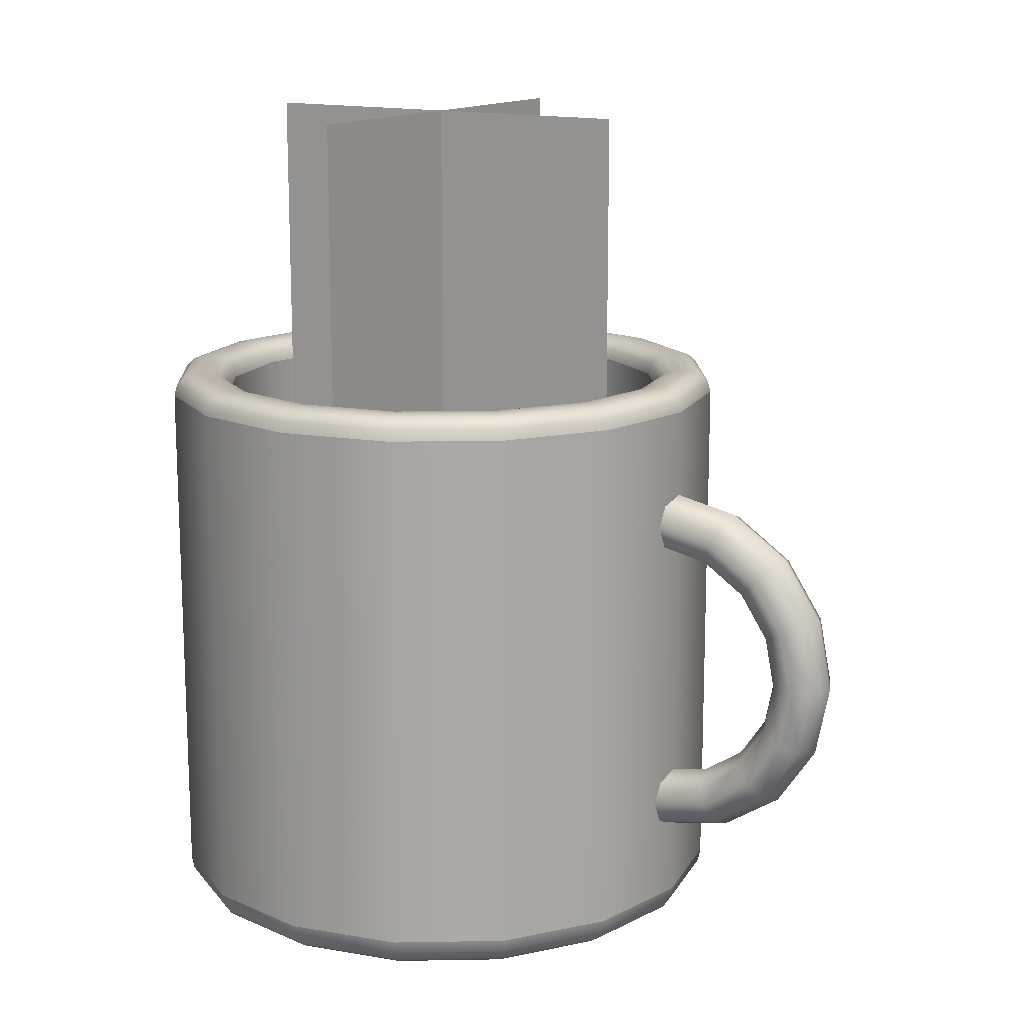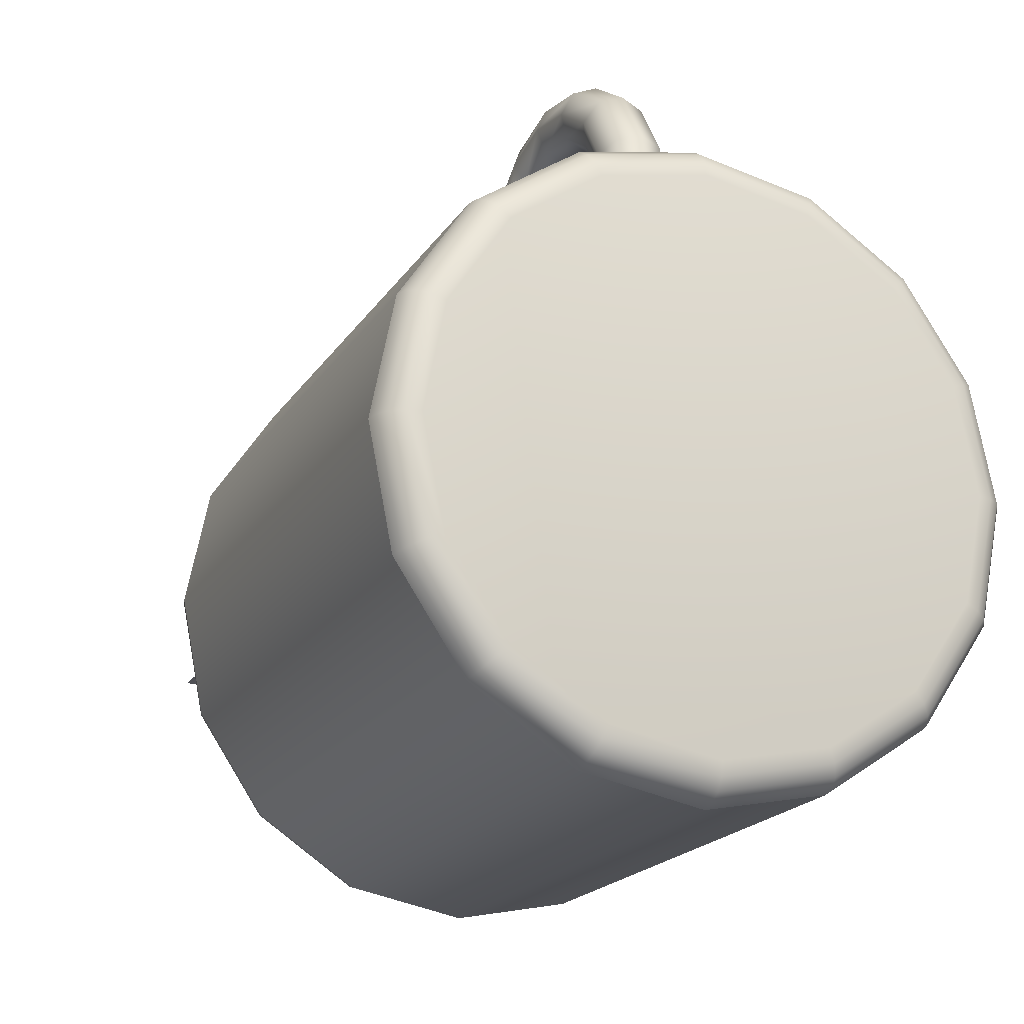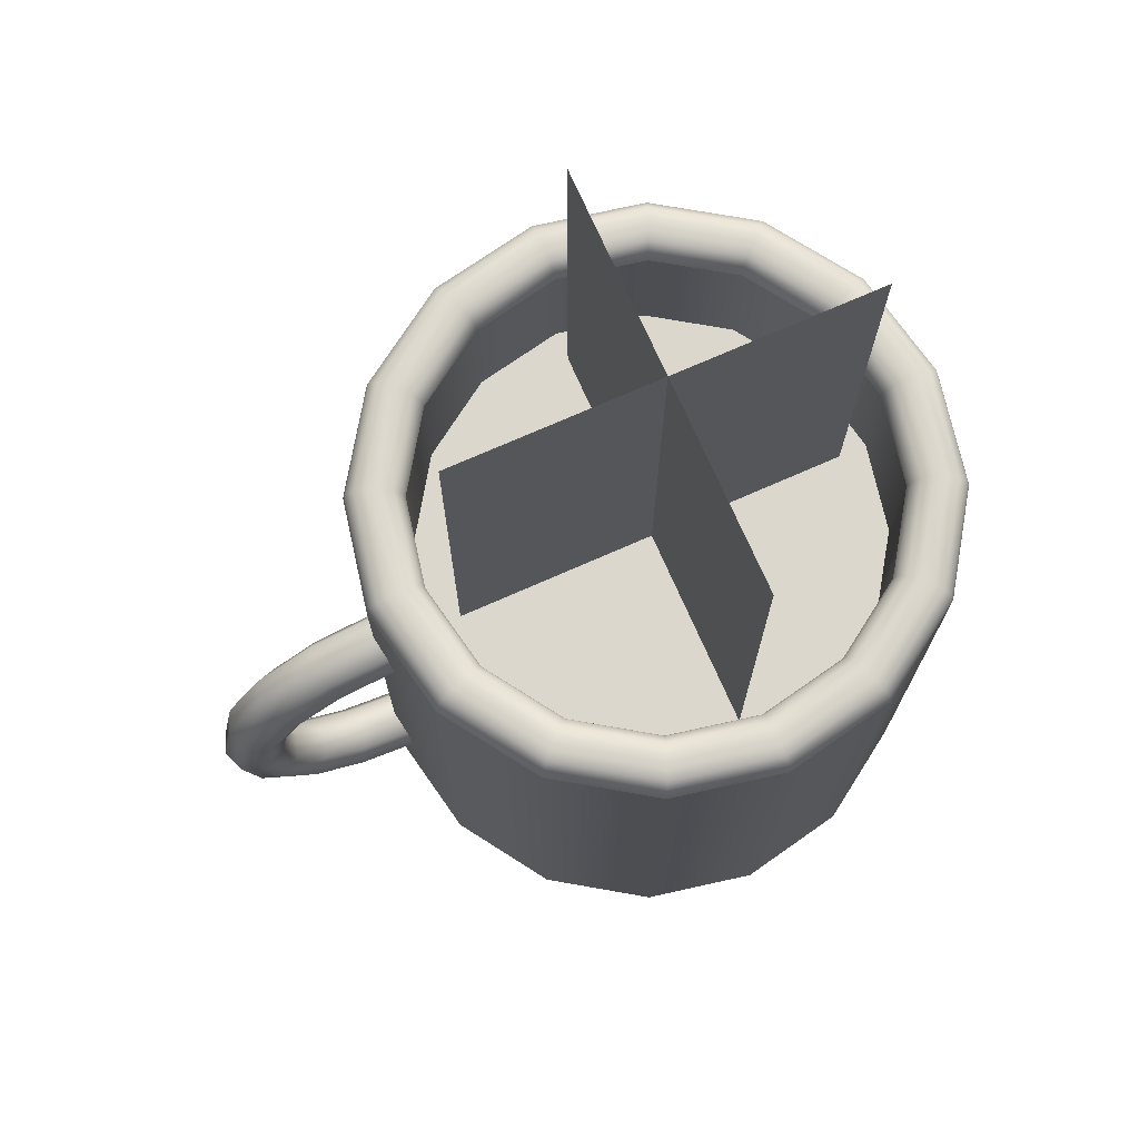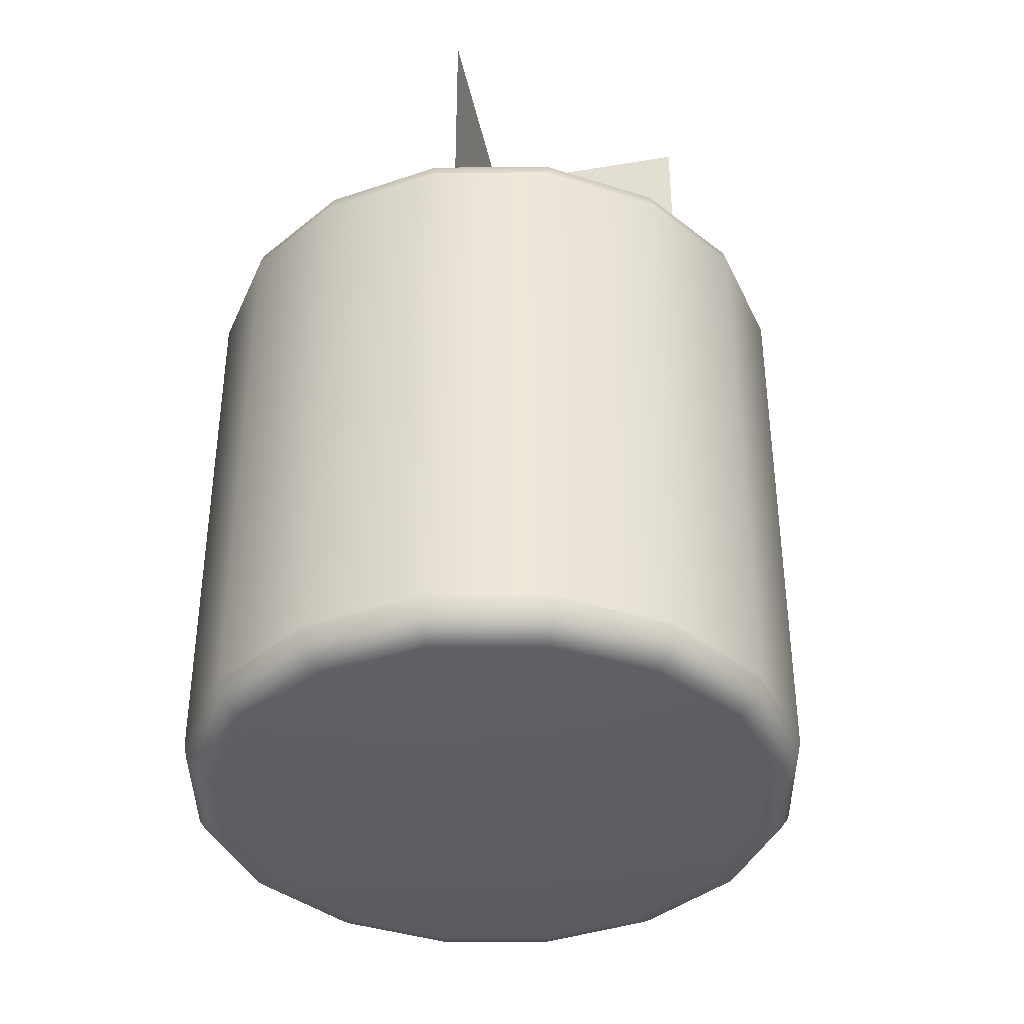
<metadata>
{"format":"obj","ext":"obj","renderer":"f3d","projection":"perspective","resolution":1024,"background":"white","views":[{"elev":14.6,"azim":-58.4,"up":"+Y"},{"elev":-19.3,"azim":-23.0,"up":"+Z"},{"elev":73.1,"azim":66.2,"up":"+Y"},{"elev":-39.1,"azim":-168.2,"up":"+Y"}]}
</metadata>
<code>
o Cylinder.001_Cylinder.004
v -0.7391 0.4567 -0.3061
v -0.8 0.4567 0
v -0.5657 0.4567 -0.5657
v -0.3061 0.4567 -0.7391
v -0 0.4567 -0.8
v 0.3061 0.4567 -0.7391
v 0.5657 0.4567 -0.5657
v 0.7391 0.4567 -0.3061
v 0.8 0.4567 -0
v 0.7391 0.4567 0.3061
v 0.5657 0.4567 0.5657
v 0.3061 0.4567 0.7391
v -0 0.4567 0.8
v -0.3061 0.4567 0.7391
v -0.5657 0.4567 0.5657
v -0.7391 0.4567 0.3061
v -1 0.9233 0
v -0.9218 1 0
v -0.9895 0.9617 0
v -0.9609 0.9897 0
v -0.8516 1 -0.3528
v -0.9239 0.9233 -0.3827
v -0.8878 0.9897 -0.3677
v -0.9142 0.9617 -0.3787
v -0.6518 1 -0.6518
v -0.7071 0.9233 -0.7071
v -0.6795 0.9897 -0.6795
v -0.6997 0.9617 -0.6997
v -0.3528 1 -0.8516
v -0.3827 0.9233 -0.9239
v -0.3677 0.9897 -0.8878
v -0.3787 0.9617 -0.9142
v -0 1 -0.9218
v -0 0.9233 -1
v -0 0.9897 -0.9609
v -0 0.9617 -0.9895
v 0.3528 1 -0.8516
v 0.3827 0.9233 -0.9239
v 0.3677 0.9897 -0.8878
v 0.3787 0.9617 -0.9142
v 0.6518 1 -0.6518
v 0.7071 0.9233 -0.7071
v 0.6795 0.9897 -0.6795
v 0.6997 0.9617 -0.6997
v 0.8516 1 -0.3528
v 0.9239 0.9233 -0.3827
v 0.8878 0.9897 -0.3677
v 0.9142 0.9617 -0.3787
v 0.9218 1 -0
v 1 0.9233 -0
v 0.9609 0.9897 -0
v 0.9895 0.9617 -0
v 0.8516 1 0.3528
v 0.9239 0.9233 0.3827
v 0.8878 0.9897 0.3677
v 0.9142 0.9617 0.3787
v 0.6518 1 0.6518
v 0.7071 0.9233 0.7071
v 0.6795 0.9897 0.6795
v 0.6997 0.9617 0.6997
v 0.3528 1 0.8516
v 0.3827 0.9233 0.9239
v 0.3677 0.9897 0.8878
v 0.3787 0.9617 0.9142
v -0 1 0.9218
v -0 0.9233 1
v -0 0.9897 0.9609
v -0 0.9617 0.9895
v -0.3528 1 0.8516
v -0.3827 0.9233 0.9239
v -0.3677 0.9897 0.8878
v -0.3787 0.9617 0.9142
v -0.6518 1 0.6518
v -0.7071 0.9233 0.7071
v -0.6795 0.9897 0.6795
v -0.6997 0.9617 0.6997
v -0.8516 1 0.3528
v -0.9239 0.9233 0.3827
v -0.8878 0.9897 0.3677
v -0.9142 0.9617 0.3787
v -0.7391 0.9233 -0.3061
v -0.8113 1 -0.3361
v -0.7488 0.9617 -0.3102
v -0.7752 0.9897 -0.3211
v -0.8782 1 0
v -0.8 0.9233 0
v -0.8391 0.9897 0
v -0.8105 0.9617 0
v -0.5657 0.9233 -0.5657
v -0.621 1 -0.621
v -0.5731 0.9617 -0.5731
v -0.5933 0.9897 -0.5933
v -0.3061 0.9233 -0.7391
v -0.3361 1 -0.8113
v -0.3102 0.9617 -0.7488
v -0.3211 0.9897 -0.7752
v -0 0.9233 -0.8
v -0 1 -0.8782
v -0 0.9617 -0.8105
v -0 0.9897 -0.8391
v 0.3061 0.9233 -0.7391
v 0.3361 1 -0.8113
v 0.3102 0.9617 -0.7488
v 0.3211 0.9897 -0.7752
v 0.5657 0.9233 -0.5657
v 0.621 1 -0.621
v 0.5731 0.9617 -0.5731
v 0.5933 0.9897 -0.5933
v 0.7391 0.9233 -0.3061
v 0.8113 1 -0.3361
v 0.7488 0.9617 -0.3102
v 0.7752 0.9897 -0.3211
v 0.8 0.9233 -0
v 0.8782 1 -0
v 0.8105 0.9617 -0
v 0.8391 0.9897 -0
v 0.7391 0.9233 0.3061
v 0.8113 1 0.3361
v 0.7488 0.9617 0.3102
v 0.7752 0.9897 0.3211
v 0.5657 0.9233 0.5657
v 0.621 1 0.621
v 0.5731 0.9617 0.5731
v 0.5933 0.9897 0.5933
v 0.3061 0.9233 0.7391
v 0.3361 1 0.8113
v 0.3102 0.9617 0.7488
v 0.3211 0.9897 0.7752
v -0 0.9233 0.8
v -0 1 0.8782
v -0 0.9617 0.8105
v -0 0.9897 0.8391
v -0.3061 0.9233 0.7391
v -0.3361 1 0.8113
v -0.3102 0.9617 0.7488
v -0.3211 0.9897 0.7752
v -0.5657 0.9233 0.5657
v -0.621 1 0.621
v -0.5731 0.9617 0.5731
v -0.5933 0.9897 0.5933
v -0.7391 0.9233 0.3061
v -0.8113 1 0.3361
v -0.7488 0.9617 0.3102
v -0.7752 0.9897 0.3211
v -0.8845 -1 -0
v -1 -0.8867 -0
v -0.9287 -0.9914 -0
v -0.9662 -0.9668 -0
v -0.9912 -0.9301 -0
v -0.9239 -0.8867 -0.3827
v -0.8172 -1 -0.3385
v -0.9158 -0.9301 -0.3793
v -0.8926 -0.9668 -0.3697
v -0.858 -0.9914 -0.3554
v -0.7071 -0.8867 -0.7071
v -0.6254 -1 -0.6254
v -0.7009 -0.9301 -0.7009
v -0.6832 -0.9668 -0.6832
v -0.6567 -0.9914 -0.6567
v -0.3827 -0.8867 -0.9239
v -0.3385 -1 -0.8172
v -0.3793 -0.9301 -0.9158
v -0.3697 -0.9668 -0.8926
v -0.3554 -0.9914 -0.858
v 0 -0.8867 -1
v 0 -1 -0.8845
v 0 -0.9301 -0.9912
v 0 -0.9668 -0.9662
v 0 -0.9914 -0.9287
v 0.3827 -0.8867 -0.9239
v 0.3385 -1 -0.8172
v 0.3793 -0.9301 -0.9158
v 0.3697 -0.9668 -0.8926
v 0.3554 -0.9914 -0.858
v 0.7071 -0.8867 -0.7071
v 0.6254 -1 -0.6254
v 0.7009 -0.9301 -0.7009
v 0.6832 -0.9668 -0.6832
v 0.6567 -0.9914 -0.6567
v 0.9239 -0.8867 -0.3827
v 0.8172 -1 -0.3385
v 0.9158 -0.9301 -0.3793
v 0.8926 -0.9668 -0.3697
v 0.858 -0.9914 -0.3554
v 1 -0.8867 -0
v 0.8845 -1 -0
v 0.9912 -0.9301 -0
v 0.9662 -0.9668 -0
v 0.9287 -0.9914 -0
v 0.9239 -0.8867 0.3827
v 0.8172 -1 0.3385
v 0.9158 -0.9301 0.3793
v 0.8926 -0.9668 0.3697
v 0.858 -0.9914 0.3554
v 0.7071 -0.8867 0.7071
v 0.6254 -1 0.6254
v 0.7009 -0.9301 0.7009
v 0.6832 -0.9668 0.6832
v 0.6567 -0.9914 0.6567
v 0.3827 -0.8867 0.9239
v 0.3385 -1 0.8172
v 0.3793 -0.9301 0.9158
v 0.3697 -0.9668 0.8926
v 0.3554 -0.9914 0.858
v 0 -0.8867 1
v 0 -1 0.8845
v 0 -0.9301 0.9912
v 0 -0.9668 0.9662
v 0 -0.9914 0.9287
v -0.3827 -0.8867 0.9239
v -0.3385 -1 0.8172
v -0.3793 -0.9301 0.9158
v -0.3697 -0.9668 0.8926
v -0.3554 -0.9914 0.858
v -0.7071 -0.8867 0.7071
v -0.6254 -1 0.6254
v -0.7009 -0.9301 0.7009
v -0.6832 -0.9668 0.6832
v -0.6567 -0.9914 0.6567
v -0.9239 -0.8867 0.3827
v -0.8172 -1 0.3385
v -0.9158 -0.9301 0.3793
v -0.8926 -0.9668 0.3697
v -0.858 -0.9914 0.3554
v 0 -1 -6e-06
v -1.1e-05 0.4567 -0
v -0.7003 0.4092 -0
v 0.7003 0.4092 -0
v -0.7003 1.932 -0
v 0.7003 1.932 -0
v -0 0.4092 0.7003
v -0 0.4092 -0.7003
v -0 1.932 0.7003
v -0 1.932 -0.7003
v -0 0.6291 0.9726
v 0.07492 0.598 0.9726
v 0.1059 0.5231 0.9726
v 0.07492 0.4482 0.9726
v 0 0.4172 0.9726
v -0.07492 0.4482 0.9726
v -0.1059 0.5231 0.9726
v -0.07492 0.598 0.9726
v -0 0.5812 1.215
v 0.07492 0.5525 1.203
v 0.1059 0.4833 1.174
v 0.07492 0.4141 1.145
v 0 0.3854 1.133
v -0.07492 0.4141 1.145
v -0.1059 0.4833 1.174
v -0.07492 0.5525 1.203
v 0 0.4448 1.42
v 0.07492 0.4229 1.398
v 0.1059 0.3699 1.345
v 0.07492 0.3169 1.291
v 0 0.295 1.269
v -0.07492 0.3169 1.291
v -0.1059 0.3699 1.345
v -0.07492 0.4229 1.398
v 0 0.2407 1.557
v 0.07492 0.2289 1.528
v 0.1059 0.2002 1.459
v 0.07492 0.1715 1.389
v 0 0.1596 1.36
v -0.07492 0.1715 1.389
v -0.1059 0.2002 1.459
v -0.07492 0.2289 1.528
v 0 -0 1.605
v 0.07492 -0 1.574
v 0.1059 -0 1.499
v 0.07492 -0 1.423
v 0 -0 1.392
v -0.07492 -0 1.423
v -0.1059 -0 1.499
v -0.07492 -0 1.574
v 0 -0.2407 1.557
v 0.07492 -0.2289 1.528
v 0.1059 -0.2002 1.459
v 0.07492 -0.1715 1.389
v 0 -0.1596 1.36
v -0.07492 -0.1715 1.389
v -0.1059 -0.2002 1.459
v -0.07492 -0.2289 1.528
v 0 -0.4448 1.42
v 0.07492 -0.4229 1.398
v 0.1059 -0.3699 1.345
v 0.07492 -0.3169 1.291
v 0 -0.295 1.269
v -0.07492 -0.3169 1.291
v -0.1059 -0.3699 1.345
v -0.07492 -0.4229 1.398
v 0 -0.5812 1.215
v 0.07492 -0.5525 1.203
v 0.1059 -0.4833 1.174
v 0.07492 -0.4141 1.145
v 0 -0.3854 1.133
v -0.07492 -0.4141 1.145
v -0.1059 -0.4833 1.174
v -0.07492 -0.5525 1.203
v 0 -0.6291 0.9726
v 0.07492 -0.598 0.9726
v 0.1059 -0.5231 0.9726
v 0.07492 -0.4482 0.9726
v 0 -0.4172 0.9726
v -0.07492 -0.4482 0.9726
v -0.1059 -0.5231 0.9726
v -0.07492 -0.598 0.9726
v -0.7391 0.4567 -0.3061
v -0.8 0.4567 0
v -0.5657 0.4567 -0.5657
v -0.3061 0.4567 -0.7391
v -0 0.4567 -0.8
v 0.3061 0.4567 -0.7391
v 0.5657 0.4567 -0.5657
v 0.7391 0.4567 -0.3061
v 0.8 0.4567 -0
v 0.7391 0.4567 0.3061
v 0.5657 0.4567 0.5657
v 0.3061 0.4567 0.7391
v -0 0.4567 0.8
v -0.3061 0.4567 0.7391
v -0.5657 0.4567 0.5657
v -0.7391 0.4567 0.3061
v -0.9239 0.9233 -0.3827
v -1 0.9233 0
v -0.7071 0.9233 -0.7071
v -0.3827 0.9233 -0.9239
v -0 0.9233 -1
v 0.3827 0.9233 -0.9239
v 0.7071 0.9233 -0.7071
v 0.9239 0.9233 -0.3827
v 1 0.9233 -0
v 0.9239 0.9233 0.3827
v 0.7071 0.9233 0.7071
v 0.3827 0.9233 0.9239
v -0 0.9233 1
v -0.3827 0.9233 0.9239
v -0.7071 0.9233 0.7071
v -0.9239 0.9233 0.3827
v -0.8 0.9233 0
v -0.7391 0.9233 -0.3061
v -0.5657 0.9233 -0.5657
v -0.3061 0.9233 -0.7391
v -0 0.9233 -0.8
v 0.3061 0.9233 -0.7391
v 0.5657 0.9233 -0.5657
v 0.7391 0.9233 -0.3061
v 0.8 0.9233 -0
v 0.7391 0.9233 0.3061
v 0.5657 0.9233 0.5657
v 0.3061 0.9233 0.7391
v -0 0.9233 0.8
v -0.3061 0.9233 0.7391
v -0.5657 0.9233 0.5657
v -0.7391 0.9233 0.3061
v -1 -0.8867 -0
v -0.9239 -0.8867 -0.3827
v -0.7071 -0.8867 -0.7071
v -0.3827 -0.8867 -0.9239
v 0 -0.8867 -1
v 0.3827 -0.8867 -0.9239
v 0.7071 -0.8867 -0.7071
v 0.9239 -0.8867 -0.3827
v 1 -0.8867 -0
v 0.9239 -0.8867 0.3827
v 0.7071 -0.8867 0.7071
v 0.3827 -0.8867 0.9239
v 0 -0.8867 1
v -0.3827 -0.8867 0.9239
v -0.7071 -0.8867 0.7071
v -0.9239 -0.8867 0.3827
f 227 228 230 229
f 231 232 234 233
f 150 22 26 357
f 25 21 82 90
f 29 25 90 94
f 33 29 94 98
f 37 33 98 102
f 41 37 102 106
f 45 41 106 110
f 49 45 110 114
f 53 49 114 118
f 57 53 118 122
f 61 57 122 126
f 65 61 126 130
f 69 65 130 134
f 73 69 134 138
f 367 66 70 368
f 77 73 138 142
f 18 77 142 85
f 370 78 17 146
f 357 26 30 358
f 360 38 42 361
f 365 58 62 366
f 358 30 34 359
f 363 50 54 364
f 368 70 74 369
f 361 42 46 362
f 366 62 66 367
f 81 86 308 307
f 359 34 38 360
f 364 54 58 365
f 216 221 225
f 369 74 78 370
f 362 46 50 363
f 3 226 310
f 117 113 315 316
f 89 81 307 309
f 93 89 309 4
f 121 117 316 317
f 86 141 322 308
f 125 121 317 318
f 97 93 4 311
f 129 125 318 319
f 101 97 311 312
f 133 129 319 320
f 105 101 312 313
f 137 133 320 321
f 109 105 313 314
f 141 137 321 322
f 113 109 314 315
f 323 324 19 24
f 24 19 20 23
f 23 20 18 21
f 325 323 24 28
f 28 24 23 27
f 27 23 21 25
f 326 325 28 32
f 32 28 27 31
f 31 27 25 29
f 327 326 32 36
f 36 32 31 35
f 35 31 29 33
f 328 327 36 40
f 40 36 35 39
f 39 35 33 37
f 329 328 40 44
f 44 40 39 43
f 43 39 37 41
f 330 329 44 48
f 48 44 43 47
f 47 43 41 45
f 331 330 48 52
f 52 48 47 51
f 51 47 45 49
f 332 331 52 56
f 56 52 51 55
f 55 51 49 53
f 333 332 56 60
f 60 56 55 59
f 59 55 53 57
f 334 333 60 64
f 64 60 59 63
f 63 59 57 61
f 335 334 64 68
f 68 64 63 67
f 67 63 61 65
f 336 335 68 72
f 72 68 67 71
f 71 67 65 69
f 337 336 72 76
f 76 72 71 75
f 75 71 69 73
f 338 337 76 80
f 80 76 75 79
f 79 75 73 77
f 324 338 80 19
f 19 80 79 20
f 20 79 77 18
f 82 85 87 84
f 84 87 88 83
f 83 88 339 340
f 90 82 84 92
f 92 84 83 91
f 91 83 340 341
f 94 90 92 96
f 96 92 91 95
f 95 91 341 342
f 98 94 96 100
f 100 96 95 99
f 99 95 342 343
f 102 98 100 104
f 104 100 99 103
f 103 99 343 344
f 106 102 104 108
f 108 104 103 107
f 107 103 344 345
f 110 106 108 112
f 112 108 107 111
f 111 107 345 346
f 114 110 112 116
f 116 112 111 115
f 115 111 346 347
f 118 114 116 120
f 120 116 115 119
f 119 115 347 348
f 122 118 120 124
f 124 120 119 123
f 123 119 348 349
f 126 122 124 128
f 128 124 123 127
f 127 123 349 350
f 130 126 128 132
f 132 128 127 131
f 131 127 350 351
f 134 130 132 136
f 136 132 131 135
f 135 131 351 352
f 138 134 136 140
f 140 136 135 139
f 139 135 352 353
f 142 138 140 144
f 144 140 139 143
f 143 139 353 354
f 85 142 144 87
f 87 144 143 88
f 88 143 354 339
f 21 18 85 82
f 355 356 152 149
f 149 152 153 148
f 148 153 154 147
f 147 154 151 145
f 356 155 157 152
f 152 157 158 153
f 153 158 159 154
f 154 159 156 151
f 155 160 162 157
f 157 162 163 158
f 158 163 164 159
f 159 164 161 156
f 160 165 167 162
f 162 167 168 163
f 163 168 169 164
f 164 169 166 161
f 165 170 172 167
f 167 172 173 168
f 168 173 174 169
f 169 174 171 166
f 170 175 177 172
f 172 177 178 173
f 173 178 179 174
f 174 179 176 171
f 175 180 182 177
f 177 182 183 178
f 178 183 184 179
f 179 184 181 176
f 180 185 187 182
f 182 187 188 183
f 183 188 189 184
f 184 189 186 181
f 185 190 192 187
f 187 192 193 188
f 188 193 194 189
f 189 194 191 186
f 190 195 197 192
f 192 197 198 193
f 193 198 199 194
f 194 199 196 191
f 195 200 202 197
f 197 202 203 198
f 198 203 204 199
f 199 204 201 196
f 200 205 207 202
f 202 207 208 203
f 203 208 209 204
f 204 209 206 201
f 205 210 212 207
f 207 212 213 208
f 208 213 214 209
f 209 214 211 206
f 210 215 217 212
f 212 217 218 213
f 213 218 219 214
f 214 219 216 211
f 215 220 222 217
f 217 222 223 218
f 218 223 224 219
f 219 224 221 216
f 220 355 149 222
f 222 149 148 223
f 223 148 147 224
f 224 147 145 221
f 146 17 22 150
f 221 145 225
f 211 216 225
f 171 225 166
f 211 225 206
f 145 151 225
f 151 156 225
f 156 161 225
f 161 166 225
f 171 176 225
f 176 181 225
f 181 186 225
f 186 191 225
f 191 196 225
f 196 201 225
f 206 225 201
f 310 226 5
f 9 226 10
f 226 1 2
f 1 226 3
f 5 226 6
f 6 226 7
f 7 226 8
f 9 8 226
f 10 226 11
f 11 226 12
f 12 226 13
f 13 226 14
f 14 226 15
f 15 226 16
f 16 226 2
f 235 243 244 236
f 236 244 245 237
f 237 245 246 238
f 238 246 247 239
f 239 247 248 240
f 240 248 249 241
f 241 249 250 242
f 242 250 243 235
f 243 251 252 244
f 244 252 253 245
f 245 253 254 246
f 246 254 255 247
f 247 255 256 248
f 248 256 257 249
f 249 257 258 250
f 250 258 251 243
f 251 259 260 252
f 252 260 261 253
f 253 261 262 254
f 254 262 263 255
f 255 263 264 256
f 256 264 265 257
f 257 265 266 258
f 258 266 259 251
f 259 267 268 260
f 260 268 269 261
f 261 269 270 262
f 262 270 271 263
f 263 271 272 264
f 264 272 273 265
f 265 273 274 266
f 266 274 267 259
f 267 275 276 268
f 268 276 277 269
f 269 277 278 270
f 270 278 279 271
f 271 279 280 272
f 272 280 281 273
f 273 281 282 274
f 274 282 275 267
f 275 283 284 276
f 276 284 285 277
f 277 285 286 278
f 278 286 287 279
f 279 287 288 280
f 280 288 289 281
f 281 289 290 282
f 282 290 283 275
f 283 291 292 284
f 284 292 293 285
f 285 293 294 286
f 286 294 295 287
f 287 295 296 288
f 288 296 297 289
f 289 297 298 290
f 290 298 291 283
f 291 299 300 292
f 292 300 301 293
f 293 301 302 294
f 294 302 303 295
f 295 303 304 296
f 296 304 305 297
f 297 305 306 298
f 298 306 299 291

</code>
